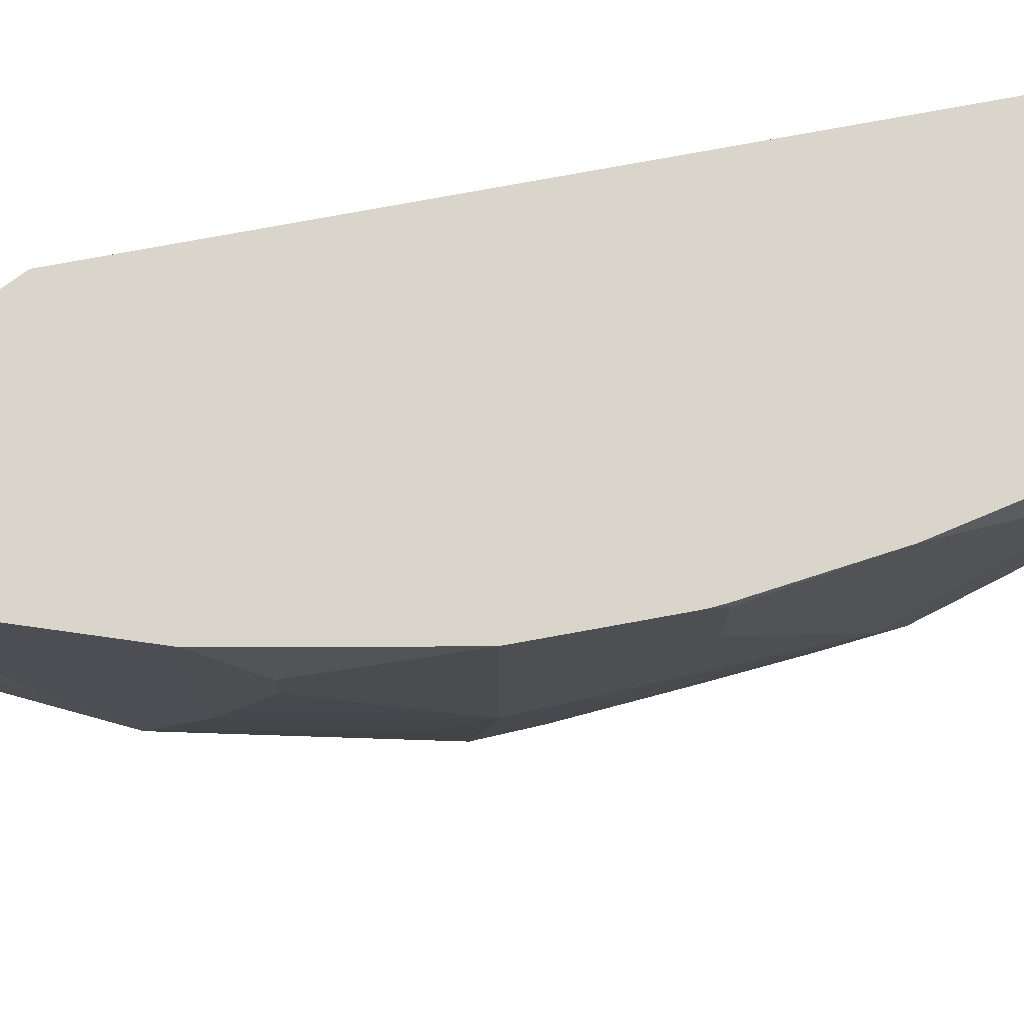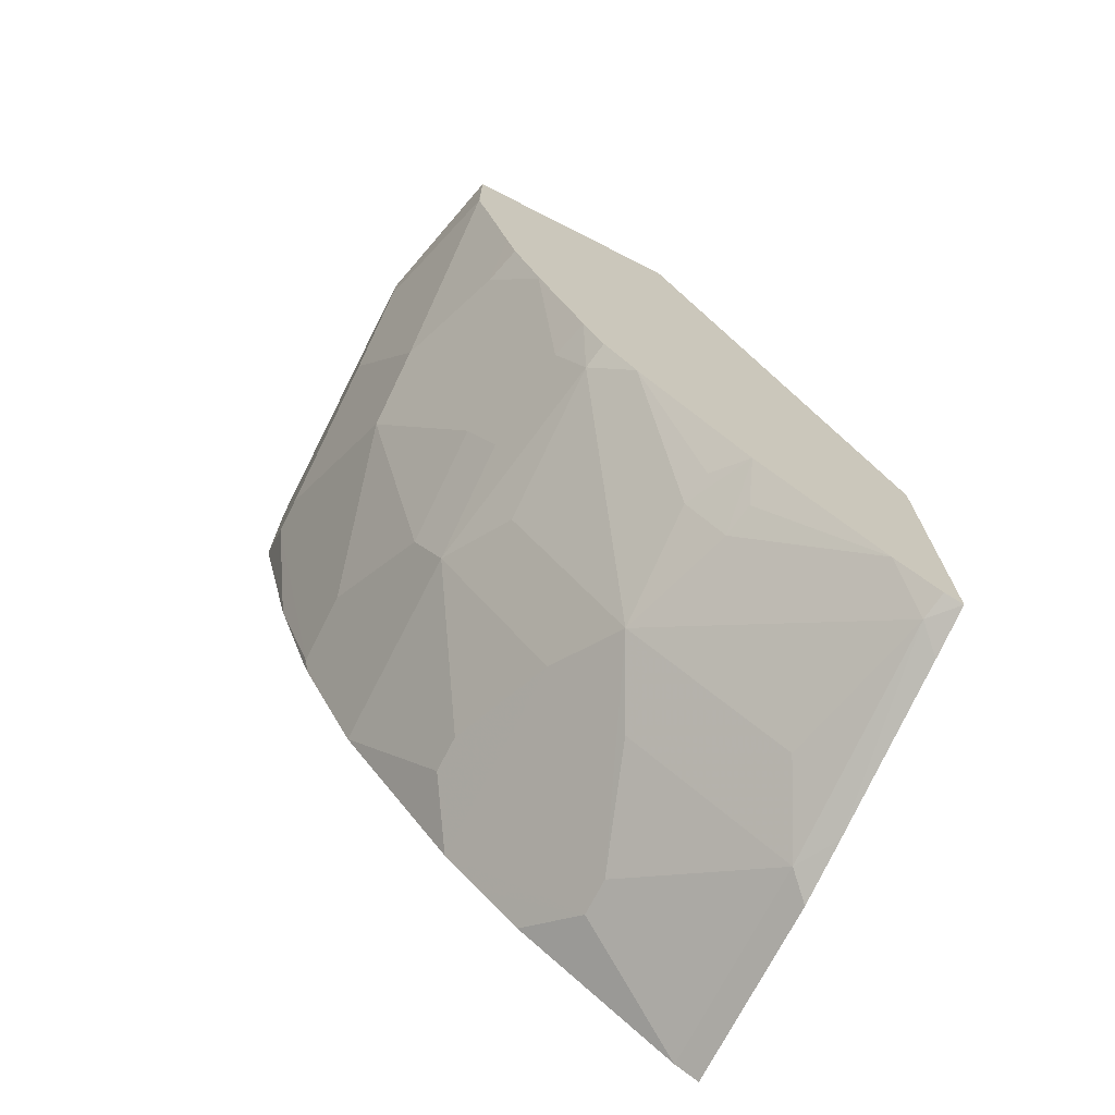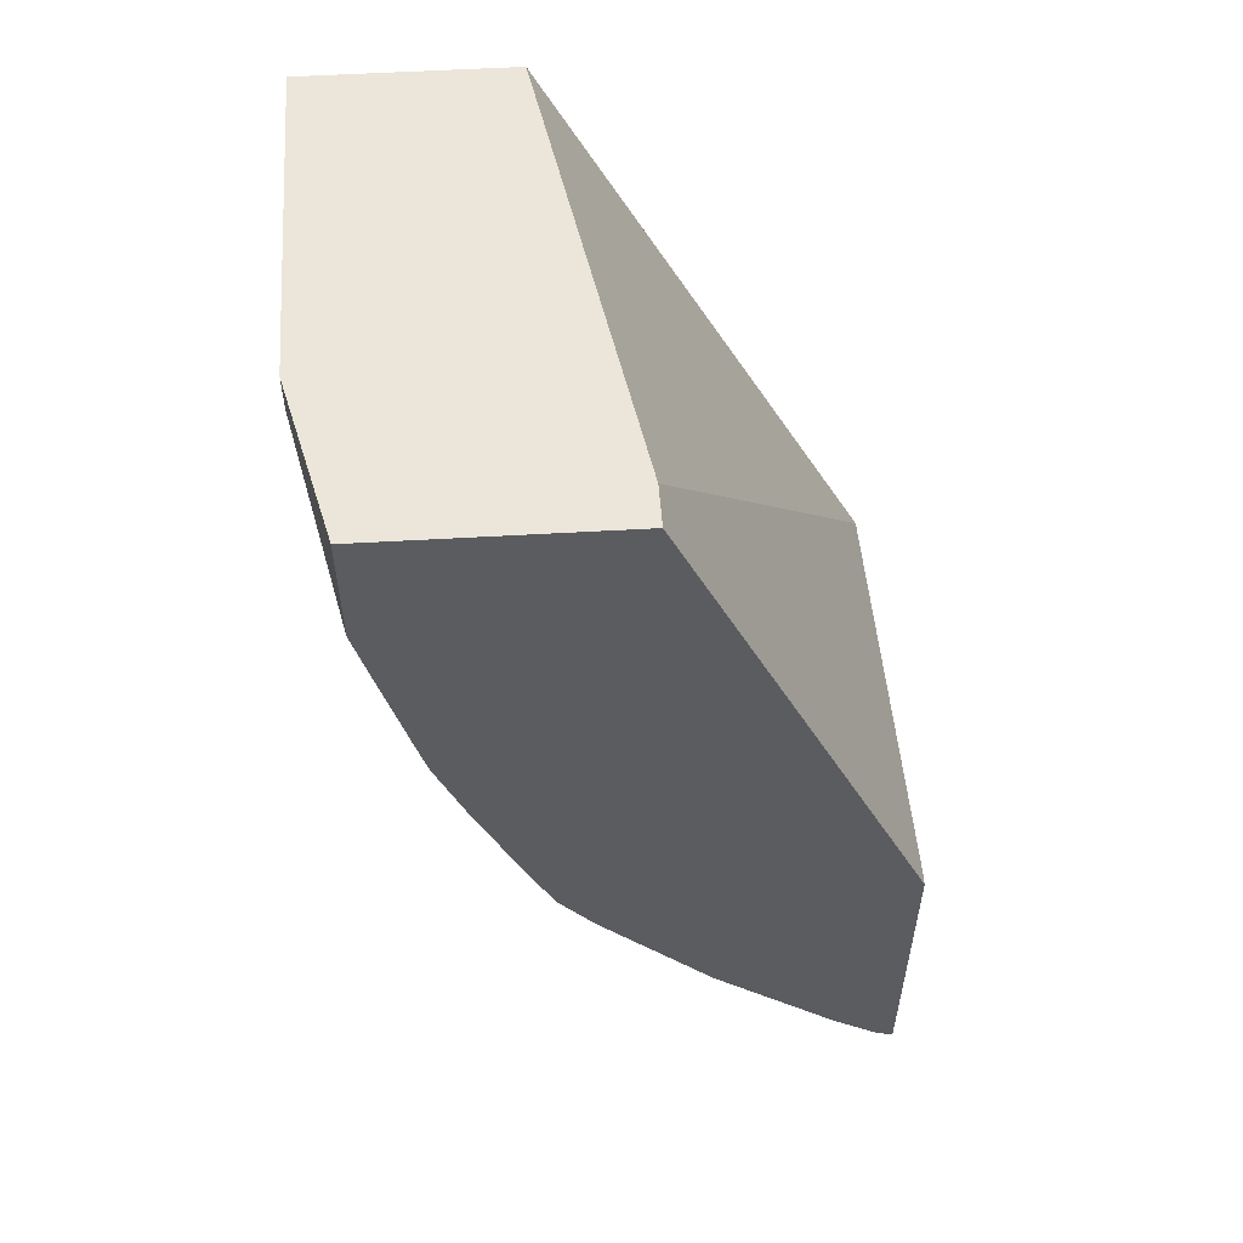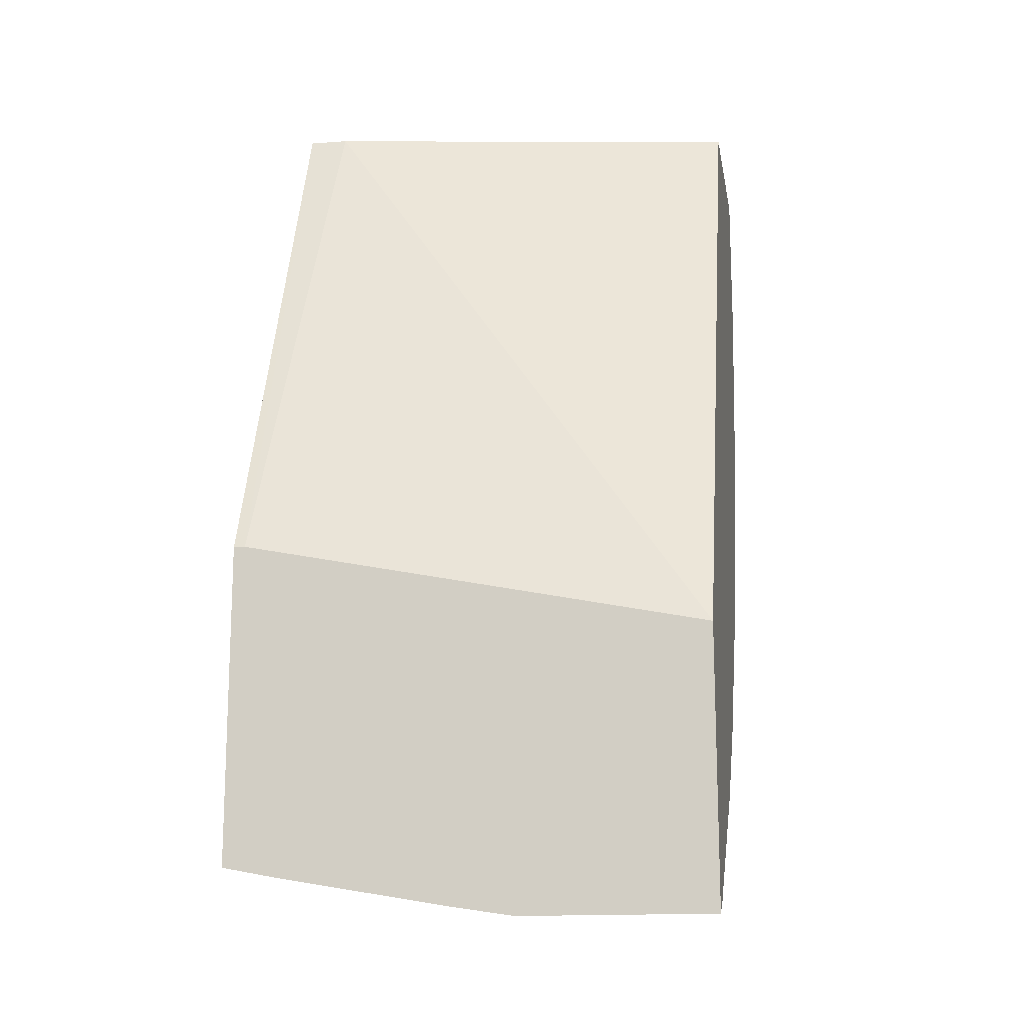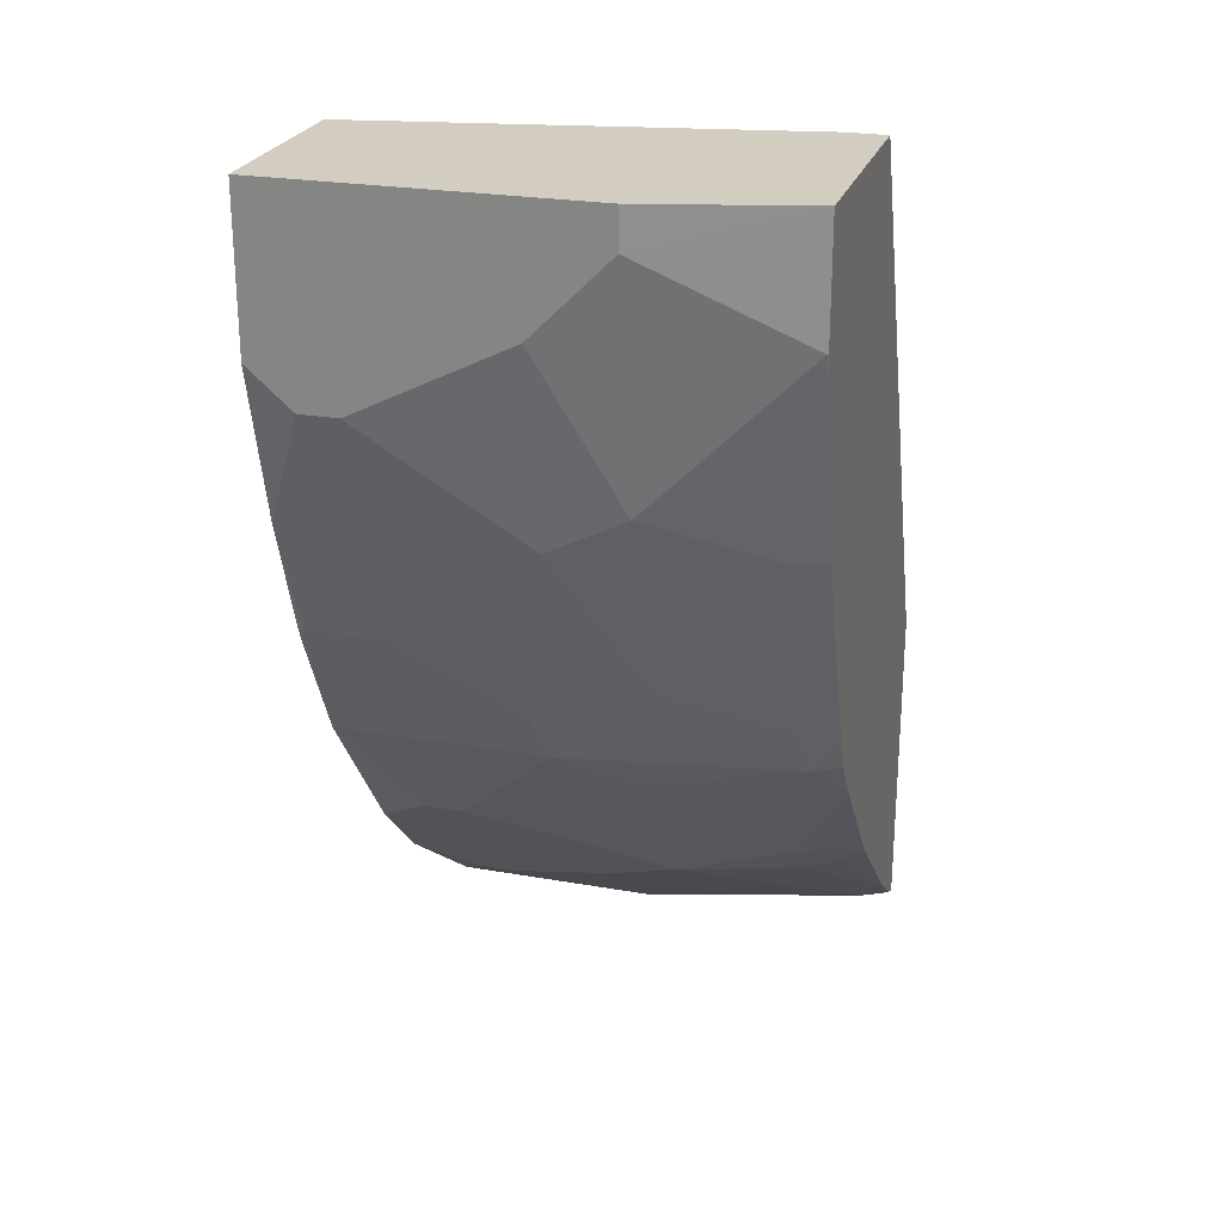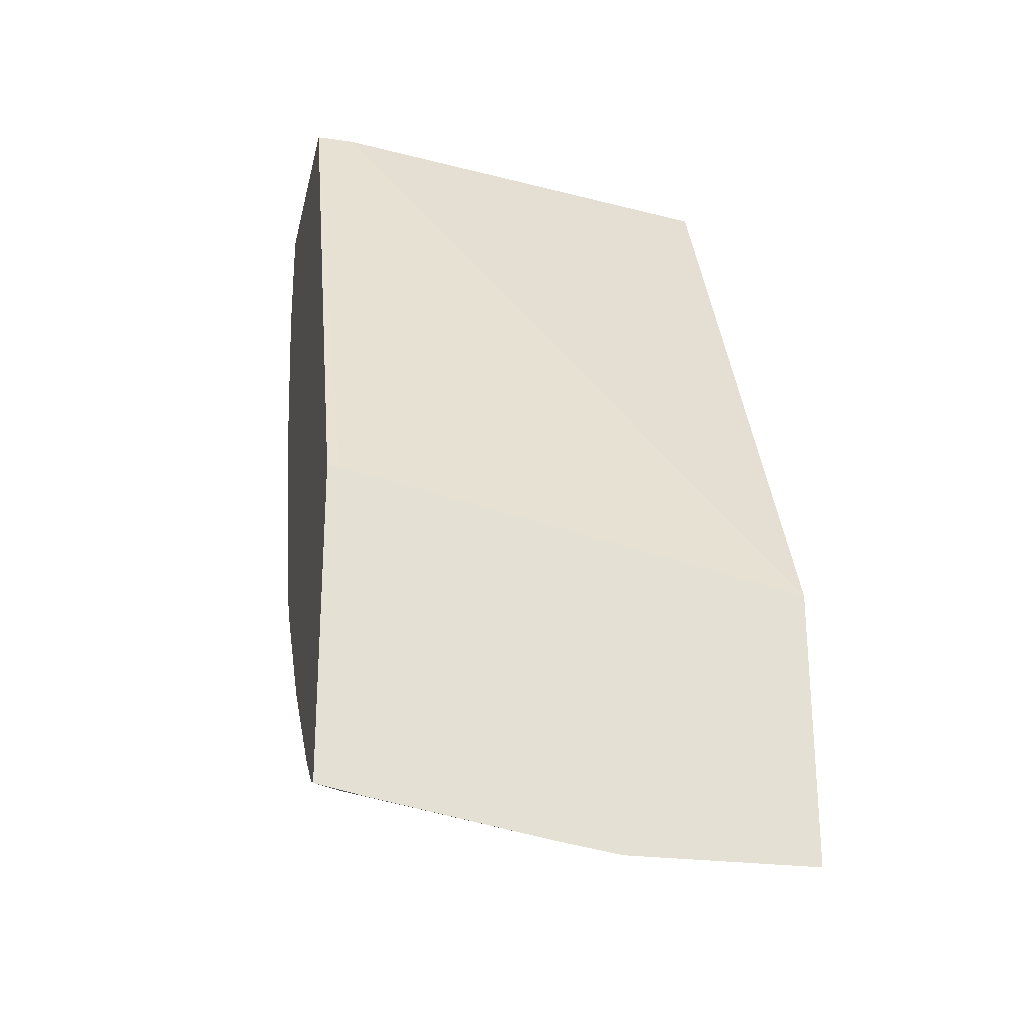
<metadata>
{"format":"obj","ext":"obj","renderer":"f3d","projection":"perspective","resolution":1024,"background":"white","views":[{"elev":74.5,"azim":-127.0,"up":"+Y"},{"elev":-71.7,"azim":-26.9,"up":"+Z"},{"elev":55.5,"azim":-3.5,"up":"+Z"},{"elev":-15.3,"azim":99.7,"up":"+Z"},{"elev":24.6,"azim":-73.8,"up":"+Z"},{"elev":-25.5,"azim":77.7,"up":"+Z"}]}
</metadata>
<code>
v -0.2766 -0.5383 -0.2872
v -0.2766 -0.5442 -0.2872
v -0.2766 -0.2987 -0.3349
v -0.4027 -0.5236 -0.0001338
v -0.4024 -0.5442 -0.0001338
v -0.2766 -0.5442 -0.4506
v -0.2766 -0.2987 -0.4758
v -0.4429 -0.2987 -0.0001338
v -0.5235 -0.5442 -0.0001338
v -0.2858 -0.5442 -0.4468
v -0.2886 -0.5302 -0.4496
v -0.2766 -0.5182 -0.4556
v -0.2766 -0.3974 -0.4758
v -0.2886 -0.2987 -0.4698
v -0.5436 -0.2987 -0.0001338
v -0.5232 -0.5442 -0.06016
v -0.5436 -0.4632 -0.0001338
v -0.5436 -0.4631 -0.02016
v -0.5235 -0.5436 -0.06044
v -0.3087 -0.5442 -0.4295
v -0.3087 -0.4497 -0.4496
v -0.2886 -0.4094 -0.4698
v -0.2766 -0.4305 -0.4707
v -0.3893 -0.4497 -0.3892
v -0.349 -0.3289 -0.4295
v -0.3691 -0.2987 -0.4094
v -0.5436 -0.443 -0.0001338
v -0.5436 -0.2987 -0.08055
v -0.5182 -0.5442 -0.08111
v -0.5436 -0.4228 -0.06044
v -0.5235 -0.5033 -0.1007
v -0.5033 -0.5442 -0.1409
v -0.3725 -0.5442 -0.3725
v -0.3658 -0.5268 -0.3859
v -0.3691 -0.5101 -0.3892
v -0.3691 -0.4094 -0.4094
v -0.349 -0.349 -0.4295
v -0.4094 -0.4094 -0.3691
v -0.3893 -0.5101 -0.3691
v -0.4295 -0.5442 -0.3087
v -0.4496 -0.5302 -0.2886
v -0.4496 -0.4497 -0.3087
v -0.4094 -0.2987 -0.3691
v -0.3893 -0.2987 -0.3892
v -0.5388 -0.2987 -0.09979
v -0.5436 -0.3221 -0.1007
v -0.5436 -0.3423 -0.1007
v -0.5235 -0.4228 -0.1611
v -0.5235 -0.4631 -0.1409
v -0.5033 -0.5235 -0.1611
v -0.498 -0.5442 -0.1616
v -0.3859 -0.5268 -0.3657
v -0.4295 -0.349 -0.349
v -0.4698 -0.4094 -0.2886
v -0.4468 -0.5442 -0.2858
v -0.4578 -0.5442 -0.2623
v -0.4631 -0.5235 -0.2617
v -0.4698 -0.4698 -0.2684
v -0.4295 -0.3289 -0.349
v -0.4698 -0.2987 -0.2886
v -0.5235 -0.2987 -0.1611
v -0.5033 -0.302 -0.2215
v -0.5033 -0.3423 -0.2215
v -0.4933 -0.4731 -0.2115
v -0.4832 -0.4027 -0.2617
v -0.4832 -0.4631 -0.2416
v -0.4731 -0.5335 -0.2316
v -0.4832 -0.5436 -0.2013
v -0.4831 -0.5442 -0.2013
v -0.4748 -0.2987 -0.2786
v -0.5026 -0.2987 -0.2215
v -0.5 -0.2987 -0.2281
v -0.4966 -0.2987 -0.2349
v -0.4832 -0.2987 -0.2617
f 40 55 41
f 30 49 31
f 31 49 32
f 32 49 50
f 32 50 51
f 33 52 39
f 33 40 52
f 33 35 34
f 38 53 59
f 38 59 43
f 38 54 53
f 30 48 49
f 39 52 40
f 33 39 35
f 30 47 48
f 24 39 40
f 25 38 43
f 20 35 24
f 41 55 56
f 21 24 36
f 21 36 22
f 22 36 37
f 24 38 37
f 24 37 36
f 24 35 39
f 24 40 41
f 24 41 42
f 24 42 54
f 24 54 38
f 25 43 44
f 25 44 26
f 25 37 38
f 28 45 46
f 41 56 57
f 54 65 70
f 41 58 54
f 54 70 60
f 56 69 68
f 56 68 67
f 56 67 57
f 57 66 58
f 57 67 64
f 54 58 65
f 57 64 66
f 61 71 62
f 62 71 72
f 62 72 73
f 62 73 74
f 62 74 65
f 20 34 35
f 58 66 65
f 53 60 59
f 53 54 60
f 51 68 69
f 41 54 42
f 43 59 60
f 45 61 46
f 46 61 62
f 46 62 63
f 46 63 47
f 47 63 48
f 48 64 50
f 48 50 49
f 48 63 65
f 48 65 66
f 48 66 64
f 50 64 67
f 50 67 68
f 50 68 51
f 41 57 58
f 20 33 34
f 3 26 44
f 19 31 32
f 2 55 40
f 2 40 33
f 2 33 20
f 2 20 10
f 2 10 6
f 3 7 14
f 2 56 55
f 3 14 26
f 3 43 60
f 3 60 70
f 3 70 74
f 3 74 73
f 3 73 72
f 3 72 71
f 3 44 43
f 3 71 61
f 2 69 56
f 2 32 51
f 62 65 63
f 1 2 6
f 1 6 12
f 1 12 23
f 1 23 13
f 1 13 7
f 2 51 69
f 1 7 3
f 1 4 5
f 1 5 2
f 2 5 9
f 2 9 16
f 2 16 29
f 2 29 32
f 1 3 4
f 3 61 45
f 3 45 28
f 3 28 15
f 11 24 21
f 13 23 22
f 14 22 37
f 14 37 25
f 14 25 26
f 15 28 46
f 11 20 24
f 15 46 47
f 15 30 18
f 15 18 27
f 16 19 29
f 17 27 18
f 18 30 31
f 18 31 19
f 15 47 30
f 11 23 12
f 11 22 23
f 11 21 22
f 3 15 8
f 3 8 4
f 4 8 15
f 4 15 27
f 4 27 17
f 4 17 9
f 4 9 5
f 6 10 11
f 6 11 12
f 7 13 22
f 7 22 14
f 9 17 18
f 9 18 19
f 9 19 16
f 10 20 11
f 19 32 29
f 65 74 70

</code>
